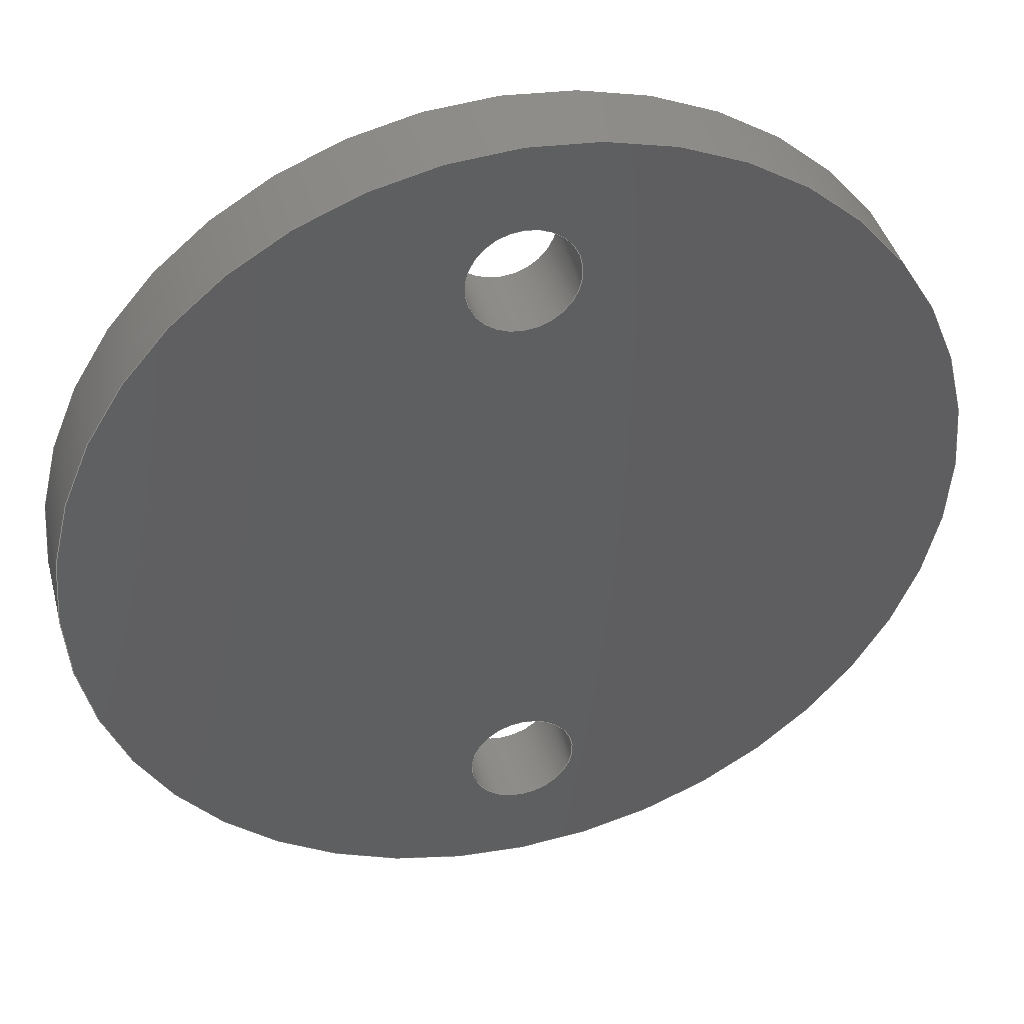
<metadata>
{"format":"step","ext":"step","renderer":"f3d","projection":"perspective","resolution":1024,"background":"white","views":[{"elev":41.3,"azim":165.3,"up":"+Z"}]}
</metadata>
<code>
ISO-10303-21;
DATA;
#1 = ORIENTED_EDGE ( 'NONE', *, *, #50, .T. ) ;
#2 = PERSON ( 'UNSPECIFIED', 'UNSPECIFIED', 'UNSPECIFIED', ('UNSPECIFIED'), ('UNSPECIFIED'), ('UNSPECIFIED') ) ;
#3 = PLANE ( 'NONE',  #9 ) ;
#4 = EDGE_CURVE ( 'NONE', #252, #213, #209, .T. ) ;
#5 = DIRECTION ( 'NONE',  ( 0, 0, 1 ) ) ;
#6 = CIRCLE ( 'NONE', #322, 16 ) ;
#7 = DIRECTION ( 'NONE',  ( 0, 0, 1 ) ) ;
#8 =( LENGTH_UNIT ( ) NAMED_UNIT ( * ) SI_UNIT ( .MILLI., .METRE. ) );
#9 = AXIS2_PLACEMENT_3D ( 'NONE', #287, #161, #109 ) ;
#10 = DATE_AND_TIME ( #265, #19 ) ;
#11 = CIRCLE ( 'NONE', #97, 1.95 ) ;
#12 = EDGE_CURVE ( 'NONE', #186, #308, #231, .T. ) ;
#13 = EDGE_LOOP ( 'NONE', ( #309, #260, #191, #106 ) ) ;
#14 = CARTESIAN_POINT ( 'NONE',  ( 0, 3, -16 ) ) ;
#15 = ORIENTED_EDGE ( 'NONE', *, *, #12, .F. ) ;
#16 = ORIENTED_EDGE ( 'NONE', *, *, #283, .F. ) ;
#17 = CC_DESIGN_APPROVAL ( #171, ( #96 ) ) ;
#18 = DATE_TIME_ROLE ( 'classification_date' ) ;
#19 = LOCAL_TIME ( 11, 51, 30, #318 ) ;
#20 = CIRCLE ( 'NONE', #122, 16 ) ;
#21 = AXIS2_PLACEMENT_3D ( 'NONE', #163, #35, #80 ) ;
#22 = AXIS2_PLACEMENT_3D ( 'NONE', #46, #68, #253 ) ;
#23 = CIRCLE ( 'NONE', #282, 1.95 ) ;
#24 = DIRECTION ( 'NONE',  ( 0, 1, 0 ) ) ;
#25 = DIRECTION ( 'NONE',  ( 0, 0, 1 ) ) ;
#26 = CC_DESIGN_SECURITY_CLASSIFICATION ( #96, ( #162 ) ) ;
#27 = APPROVAL_PERSON_ORGANIZATION ( #224, #190, #65 ) ;
#28 = VERTEX_POINT ( 'NONE', #219 ) ;
#29 = CARTESIAN_POINT ( 'NONE',  ( 0, 3, 0 ) ) ;
#30 = EDGE_CURVE ( 'NONE', #301, #308, #170, .T. ) ;
#31 = CIRCLE ( 'NONE', #210, 1.95 ) ;
#32 = DIRECTION ( 'NONE',  ( 0, 0, -1 ) ) ;
#33 = CARTESIAN_POINT ( 'NONE',  ( 3.674e-16, 0, -12.95 ) ) ;
#34 = AXIS2_PLACEMENT_3D ( 'NONE', #77, #128, #207 ) ;
#35 = DIRECTION ( 'NONE',  ( -0, -1, -0 ) ) ;
#36 = ORIENTED_EDGE ( 'NONE', *, *, #166, .T. ) ;
#37 = DIRECTION ( 'NONE',  ( 0, 0, 1 ) ) ;
#38 = VERTEX_POINT ( 'NONE', #72 ) ;
#39 = DIRECTION ( 'NONE',  ( 0, 0, 1 ) ) ;
#40 = PERSON_AND_ORGANIZATION_ROLE ( 'design_owner' ) ;
#41 = PERSON_AND_ORGANIZATION ( #2, #179 ) ;
#42 = DIRECTION ( 'NONE',  ( 0, 1, 0 ) ) ;
#43 = VERTEX_POINT ( 'NONE', #222 ) ;
#44 = PERSON_AND_ORGANIZATION_ROLE ( 'design_supplier' ) ;
#45 = PLANE ( 'NONE',  #88 ) ;
#46 = CARTESIAN_POINT ( 'NONE',  ( 3.062e-15, 0, 11 ) ) ;
#47 = ORIENTED_EDGE ( 'NONE', *, *, #30, .F. ) ;
#48 = ORIENTED_EDGE ( 'NONE', *, *, #267, .F. ) ;
#49 = AXIS2_PLACEMENT_3D ( 'NONE', #289, #37, #226 ) ;
#50 = EDGE_CURVE ( 'NONE', #95, #38, #294, .T. ) ;
#51 = CARTESIAN_POINT ( 'NONE',  ( 3.3e-15, 3, 12.95 ) ) ;
#52 = CARTESIAN_POINT ( 'NONE',  ( 3.674e-16, 3, -11 ) ) ;
#53 = DIRECTION ( 'NONE',  ( -0, -1, -0 ) ) ;
#54 = EDGE_LOOP ( 'NONE', ( #61, #271, #1, #16 ) ) ;
#55 = ORIENTED_EDGE ( 'NONE', *, *, #30, .T. ) ;
#56 = DIRECTION ( 'NONE',  ( -0, -1, -0 ) ) ;
#57 = ADVANCED_FACE ( 'NONE', ( #300, #288, #93 ), #45, .F. ) ;
#58 = CARTESIAN_POINT ( 'NONE',  ( 1.959e-15, 3, 16 ) ) ;
#59 = DIRECTION ( 'NONE',  ( 0, 0, 1 ) ) ;
#60 = CALENDAR_DATE ( 2020, 22, 6 ) ;
#61 = ORIENTED_EDGE ( 'NONE', *, *, #178, .F. ) ;
#62 = DIRECTION ( 'NONE',  ( 0, 1, 0 ) ) ;
#63 = COORDINATED_UNIVERSAL_TIME_OFFSET ( 0, 0, .AHEAD. ) ;
#64 = FACE_OUTER_BOUND ( 'NONE', #13, .T. ) ;
#65 = APPROVAL_ROLE ( '' ) ;
#66 = EDGE_LOOP ( 'NONE', ( #120, #36, #274, #291 ) ) ;
#67 = LOCAL_TIME ( 11, 51, 30, #92 ) ;
#68 = DIRECTION ( 'NONE',  ( 0, 1, 0 ) ) ;
#69 = FACE_OUTER_BOUND ( 'NONE', #66, .T. ) ;
#70 = EDGE_LOOP ( 'NONE', ( #319, #270 ) ) ;
#71 = AXIS2_PLACEMENT_3D ( 'NONE', #316, #206, #153 ) ;
#72 = CARTESIAN_POINT ( 'NONE',  ( 3.062e-15, 0, 9.05 ) ) ;
#73 = CARTESIAN_POINT ( 'NONE',  ( 3.062e-15, 3, 9.05 ) ) ;
#74 = FACE_BOUND ( 'NONE', #90, .T. ) ;
#75 = ORIENTED_EDGE ( 'NONE', *, *, #195, .F. ) ;
#76 = CIRCLE ( 'NONE', #317, 1.95 ) ;
#77 = CARTESIAN_POINT ( 'NONE',  ( 3.674e-16, 3, -11 ) ) ;
#78 = EDGE_CURVE ( 'NONE', #38, #28, #180, .T. ) ;
#79 = CARTESIAN_POINT ( 'NONE',  ( 6.062e-16, 3, -9.05 ) ) ;
#80 = DIRECTION ( 'NONE',  ( 0, 0, -1 ) ) ;
#81 = DESIGN_CONTEXT ( 'detailed design', #246, 'design' ) ;
#82 = CIRCLE ( 'NONE', #108, 16 ) ;
#83 = ORIENTED_EDGE ( 'NONE', *, *, #158, .T. ) ;
#84 = CC_DESIGN_APPROVAL ( #190, ( #148 ) ) ;
#85 = PERSON_AND_ORGANIZATION ( #2, #179 ) ;
#86 = VERTEX_POINT ( 'NONE', #202 ) ;
#87 = CC_DESIGN_PERSON_AND_ORGANIZATION_ASSIGNMENT ( #197, #40, ( #307 ) ) ;
#88 = AXIS2_PLACEMENT_3D ( 'NONE', #228, #125, #152 ) ;
#89 = CIRCLE ( 'NONE', #34, 1.95 ) ;
#90 = EDGE_LOOP ( 'NONE', ( #130, #99 ) ) ;
#91 = APPROVAL_ROLE ( '' ) ;
#92 = COORDINATED_UNIVERSAL_TIME_OFFSET ( 0, 0, .AHEAD. ) ;
#93 = FACE_BOUND ( 'NONE', #221, .T. ) ;
#94 = CARTESIAN_POINT ( 'NONE',  ( 3.674e-16, 3, -11 ) ) ;
#95 = VERTEX_POINT ( 'NONE', #275 ) ;
#96 = SECURITY_CLASSIFICATION ( '', '', #200 ) ;
#97 = AXIS2_PLACEMENT_3D ( 'NONE', #137, #103, #264 ) ;
#98 = PERSON_AND_ORGANIZATION ( #2, #179 ) ;
#99 = ORIENTED_EDGE ( 'NONE', *, *, #166, .F. ) ;
#100 = ADVANCED_FACE ( 'NONE', ( #225 ), #185, .F. ) ;
#101 = CARTESIAN_POINT ( 'NONE',  ( 0, 3, 0 ) ) ;
#102 = ADVANCED_FACE ( 'NONE', ( #69 ), #105, .F. ) ;
#103 = DIRECTION ( 'NONE',  ( 0, 1, 0 ) ) ;
#104 = APPROVAL_DATE_TIME ( #280, #193 ) ;
#105 = CYLINDRICAL_SURFACE ( 'NONE', #71, 1.95 ) ;
#106 = ORIENTED_EDGE ( 'NONE', *, *, #50, .F. ) ;
#107 = DIRECTION ( 'NONE',  ( 0, 0, -1 ) ) ;
#108 = AXIS2_PLACEMENT_3D ( 'NONE', #29, #24, #232 ) ;
#109 = DIRECTION ( 'NONE',  ( 0, -0, 1 ) ) ;
#110 = MANIFOLD_SOLID_BREP ( 'Boss-Extrude1', #183 ) ;
#111 = DATE_AND_TIME ( #114, #321 ) ;
#112 = EDGE_LOOP ( 'NONE', ( #315, #256 ) ) ;
#113 = APPLICATION_CONTEXT ( 'configuration controlled 3d designs of mechanical parts and assemblies' ) ;
#114 = CALENDAR_DATE ( 2020, 22, 6 ) ;
#115 = EDGE_LOOP ( 'NONE', ( #83, #134 ) ) ;
#116 = CARTESIAN_POINT ( 'NONE',  ( 0, 0, -16 ) ) ;
#117 = AXIS2_PLACEMENT_3D ( 'NONE', #299, #187, #263 ) ;
#118 = APPROVAL_STATUS ( 'not_yet_approved' ) ;
#119 = LOCAL_TIME ( 11, 51, 30, #269 ) ;
#120 = ORIENTED_EDGE ( 'NONE', *, *, #205, .F. ) ;
#121 = PRODUCT_DEFINITION_SHAPE ( 'NONE', 'NONE',  #148 ) ;
#122 = AXIS2_PLACEMENT_3D ( 'NONE', #133, #165, #5 ) ;
#123 = ORIENTED_EDGE ( 'NONE', *, *, #205, .T. ) ;
#124 = ORIENTED_EDGE ( 'NONE', *, *, #78, .T. ) ;
#125 = DIRECTION ( 'NONE',  ( 0, 1, 0 ) ) ;
#126 = PERSON_AND_ORGANIZATION ( #2, #179 ) ;
#127 = VERTEX_POINT ( 'NONE', #156 ) ;
#128 = DIRECTION ( 'NONE',  ( 0, 1, 0 ) ) ;
#129 = FACE_OUTER_BOUND ( 'NONE', #54, .T. ) ;
#130 = ORIENTED_EDGE ( 'NONE', *, *, #169, .F. ) ;
#131 = CARTESIAN_POINT ( 'NONE',  ( 6.062e-16, 0, -9.05 ) ) ;
#132 = CARTESIAN_POINT ( 'NONE',  ( 1.959e-15, 0, 16 ) ) ;
#133 = CARTESIAN_POINT ( 'NONE',  ( 0, 0, 0 ) ) ;
#134 = ORIENTED_EDGE ( 'NONE', *, *, #138, .T. ) ;
#135 = DIRECTION ( 'NONE',  ( -0, -1, -0 ) ) ;
#136 = CC_DESIGN_PERSON_AND_ORGANIZATION_ASSIGNMENT ( #189, #149, ( #96 ) ) ;
#137 = CARTESIAN_POINT ( 'NONE',  ( 3.062e-15, 0, 11 ) ) ;
#138 = EDGE_CURVE ( 'NONE', #143, #301, #82, .T. ) ;
#139 = FACE_OUTER_BOUND ( 'NONE', #140, .T. ) ;
#140 = EDGE_LOOP ( 'NONE', ( #142, #266, #244, #47 ) ) ;
#141 = CC_DESIGN_PERSON_AND_ORGANIZATION_ASSIGNMENT ( #85, #199, ( #148 ) ) ;
#142 = ORIENTED_EDGE ( 'NONE', *, *, #138, .F. ) ;
#143 = VERTEX_POINT ( 'NONE', #297 ) ;
#144 = APPROVAL_STATUS ( 'not_yet_approved' ) ;
#145 = CARTESIAN_POINT ( 'NONE',  ( 0, 3, -16 ) ) ;
#146 = APPLICATION_PROTOCOL_DEFINITION ( 'international standard', 'config_control_design', 1994, #246 ) ;
#147 = EDGE_CURVE ( 'NONE', #95, #86, #76, .T. ) ;
#148 = PRODUCT_DEFINITION ( 'UNKNOWN', '', #162, #81 ) ;
#149 = PERSON_AND_ORGANIZATION_ROLE ( 'classification_officer' ) ;
#150 = LOCAL_TIME ( 11, 51, 30, #242 ) ;
#151 = ORIENTED_EDGE ( 'NONE', *, *, #195, .T. ) ;
#152 = DIRECTION ( 'NONE',  ( 0, -0, 1 ) ) ;
#153 = DIRECTION ( 'NONE',  ( 0, 0, -1 ) ) ;
#154 = VECTOR ( 'NONE', #254, 1000 ) ;
#155 = CC_DESIGN_PERSON_AND_ORGANIZATION_ASSIGNMENT ( #98, #44, ( #162 ) ) ;
#156 = CARTESIAN_POINT ( 'NONE',  ( 3.674e-16, 3, -12.95 ) ) ;
#157 = DIRECTION ( 'NONE',  ( 0, 1, 0 ) ) ;
#158 = EDGE_CURVE ( 'NONE', #301, #143, #6, .T. ) ;
#159 = CALENDAR_DATE ( 2020, 22, 6 ) ;
#160 = FACE_OUTER_BOUND ( 'NONE', #293, .T. ) ;
#161 = DIRECTION ( 'NONE',  ( 0, 1, 0 ) ) ;
#162 = PRODUCT_DEFINITION_FORMATION_WITH_SPECIFIED_SOURCE ( 'ANY', '', #307, .NOT_KNOWN. ) ;
#163 = CARTESIAN_POINT ( 'NONE',  ( 3.062e-15, 3, 11 ) ) ;
#164 = VECTOR ( 'NONE', #234, 1000 ) ;
#165 = DIRECTION ( 'NONE',  ( 0, 1, 0 ) ) ;
#166 = EDGE_CURVE ( 'NONE', #43, #127, #89, .T. ) ;
#167 = DIRECTION ( 'NONE',  ( 0, 1, 0 ) ) ;
#168 = CALENDAR_DATE ( 2020, 22, 6 ) ;
#169 = EDGE_CURVE ( 'NONE', #127, #43, #31, .T. ) ;
#170 = LINE ( 'NONE', #145, #204 ) ;
#171 = APPROVAL ( #292, 'UNSPECIFIED' ) ;
#172 = VECTOR ( 'NONE', #261, 1000 ) ;
#173 = EDGE_LOOP ( 'NONE', ( #272, #123, #192, #48 ) ) ;
#174 = DIRECTION ( 'NONE',  ( 0, 1, 0 ) ) ;
#175 = AXIS2_PLACEMENT_3D ( 'NONE', #211, #53, #32 ) ;
#176 = APPROVAL_DATE_TIME ( #255, #190 ) ;
#177 = FACE_OUTER_BOUND ( 'NONE', #115, .T. ) ;
#178 = EDGE_CURVE ( 'NONE', #86, #28, #323, .T. ) ;
#179 = ORGANIZATION ( 'UNSPECIFIED', 'UNSPECIFIED', '' ) ;
#180 = CIRCLE ( 'NONE', #22, 1.95 ) ;
#181 = PERSON_AND_ORGANIZATION ( #2, #179 ) ;
#182 = ADVANCED_BREP_SHAPE_REPRESENTATION ( 'Arm Cover', ( #110, #49 ), #268 ) ;
#183 = CLOSED_SHELL ( 'NONE', ( #262, #100, #188, #284, #57, #298, #102, #184 ) ) ;
#184 = ADVANCED_FACE ( 'NONE', ( #129 ), #235, .F. ) ;
#185 = CYLINDRICAL_SURFACE ( 'NONE', #217, 1.95 ) ;
#186 = VERTEX_POINT ( 'NONE', #132 ) ;
#187 = DIRECTION ( 'NONE',  ( -0, -1, -0 ) ) ;
#188 = ADVANCED_FACE ( 'NONE', ( #139 ), #277, .T. ) ;
#189 = PERSON_AND_ORGANIZATION ( #2, #179 ) ;
#190 = APPROVAL ( #144, 'UNSPECIFIED' ) ;
#191 = ORIENTED_EDGE ( 'NONE', *, *, #78, .F. ) ;
#192 = ORIENTED_EDGE ( 'NONE', *, *, #241, .F. ) ;
#193 = APPROVAL ( #118, 'UNSPECIFIED' ) ;
#194 =( NAMED_UNIT ( * ) PLANE_ANGLE_UNIT ( ) SI_UNIT ( $, .RADIAN. ) );
#195 = EDGE_CURVE ( 'NONE', #308, #186, #20, .T. ) ;
#196 = MECHANICAL_CONTEXT ( 'NONE', #113, 'mechanical' ) ;
#197 = PERSON_AND_ORGANIZATION ( #2, #179 ) ;
#198 = ORIENTED_EDGE ( 'NONE', *, *, #220, .F. ) ;
#199 = PERSON_AND_ORGANIZATION_ROLE ( 'creator' ) ;
#200 = SECURITY_CLASSIFICATION_LEVEL ( 'unclassified' ) ;
#201 = CC_DESIGN_PERSON_AND_ORGANIZATION_ASSIGNMENT ( #181, #311, ( #162 ) ) ;
#202 = CARTESIAN_POINT ( 'NONE',  ( 3.3e-15, 3, 12.95 ) ) ;
#203 = APPROVAL_DATE_TIME ( #216, #171 ) ;
#204 = VECTOR ( 'NONE', #250, 1000 ) ;
#205 = EDGE_CURVE ( 'NONE', #43, #252, #251, .T. ) ;
#206 = DIRECTION ( 'NONE',  ( -0, -1, -0 ) ) ;
#207 = DIRECTION ( 'NONE',  ( 0, 0, 1 ) ) ;
#208 = CYLINDRICAL_SURFACE ( 'NONE', #117, 16 ) ;
#209 = CIRCLE ( 'NONE', #212, 1.95 ) ;
#210 = AXIS2_PLACEMENT_3D ( 'NONE', #52, #286, #59 ) ;
#211 = CARTESIAN_POINT ( 'NONE',  ( 3.062e-15, 3, 11 ) ) ;
#212 = AXIS2_PLACEMENT_3D ( 'NONE', #306, #42, #239 ) ;
#213 = VERTEX_POINT ( 'NONE', #33 ) ;
#214 = CARTESIAN_POINT ( 'NONE',  ( 3.674e-16, 0, -11 ) ) ;
#215 = UNCERTAINTY_MEASURE_WITH_UNIT (LENGTH_MEASURE( 1e-05 ), #8, 'distance_accuracy_value', 'NONE');
#216 = DATE_AND_TIME ( #168, #119 ) ;
#217 = AXIS2_PLACEMENT_3D ( 'NONE', #94, #313, #227 ) ;
#218 = FACE_BOUND ( 'NONE', #70, .T. ) ;
#219 = CARTESIAN_POINT ( 'NONE',  ( 3.3e-15, 0, 12.95 ) ) ;
#220 = EDGE_CURVE ( 'NONE', #143, #186, #281, .T. ) ;
#221 = EDGE_LOOP ( 'NONE', ( #124, #229 ) ) ;
#222 = CARTESIAN_POINT ( 'NONE',  ( 6.062e-16, 3, -9.05 ) ) ;
#223 = APPROVAL_ROLE ( '' ) ;
#224 = PERSON_AND_ORGANIZATION ( #2, #179 ) ;
#225 = FACE_OUTER_BOUND ( 'NONE', #173, .T. ) ;
#226 = DIRECTION ( 'NONE',  ( 1, 0, 0 ) ) ;
#227 = DIRECTION ( 'NONE',  ( 0, 0, -1 ) ) ;
#228 = CARTESIAN_POINT ( 'NONE',  ( 0, 0, 0 ) ) ;
#229 = ORIENTED_EDGE ( 'NONE', *, *, #283, .T. ) ;
#230 = EDGE_CURVE ( 'NONE', #86, #95, #23, .T. ) ;
#231 = CIRCLE ( 'NONE', #304, 16 ) ;
#232 = DIRECTION ( 'NONE',  ( 0, 0, 1 ) ) ;
#233 = AXIS2_PLACEMENT_3D ( 'NONE', #214, #62, #237 ) ;
#234 = DIRECTION ( 'NONE',  ( -0, -1, -0 ) ) ;
#235 = CYLINDRICAL_SURFACE ( 'NONE', #175, 1.95 ) ;
#236 = CARTESIAN_POINT ( 'NONE',  ( 3.674e-16, 3, -12.95 ) ) ;
#237 = DIRECTION ( 'NONE',  ( 0, 0, 1 ) ) ;
#238 = CC_DESIGN_DATE_AND_TIME_ASSIGNMENT ( #10, #248, ( #148 ) ) ;
#239 = DIRECTION ( 'NONE',  ( 0, 0, 1 ) ) ;
#240 = VECTOR ( 'NONE', #135, 1000 ) ;
#241 = EDGE_CURVE ( 'NONE', #213, #252, #285, .T. ) ;
#242 = COORDINATED_UNIVERSAL_TIME_OFFSET ( 0, 0, .AHEAD. ) ;
#243 = CC_DESIGN_APPROVAL ( #193, ( #162 ) ) ;
#244 = ORIENTED_EDGE ( 'NONE', *, *, #12, .T. ) ;
#245 = ORIENTED_EDGE ( 'NONE', *, *, #158, .F. ) ;
#246 = APPLICATION_CONTEXT ( 'configuration controlled 3d designs of mechanical parts and assemblies' ) ;
#247 = APPROVAL_PERSON_ORGANIZATION ( #126, #193, #91 ) ;
#248 = DATE_TIME_ROLE ( 'creation_date' ) ;
#249 = AXIS2_PLACEMENT_3D ( 'NONE', #302, #56, #107 ) ;
#250 = DIRECTION ( 'NONE',  ( -0, -1, -0 ) ) ;
#251 = LINE ( 'NONE', #79, #172 ) ;
#252 = VERTEX_POINT ( 'NONE', #131 ) ;
#253 = DIRECTION ( 'NONE',  ( 0, 0, 1 ) ) ;
#254 = DIRECTION ( 'NONE',  ( -0, -1, -0 ) ) ;
#255 = DATE_AND_TIME ( #159, #67 ) ;
#256 = ORIENTED_EDGE ( 'NONE', *, *, #4, .T. ) ;
#257 = PRODUCT_RELATED_PRODUCT_CATEGORY ( 'detail', '', ( #307 ) ) ;
#258 = SHAPE_DEFINITION_REPRESENTATION ( #121, #182 ) ;
#259 = CYLINDRICAL_SURFACE ( 'NONE', #21, 1.95 ) ;
#260 = ORIENTED_EDGE ( 'NONE', *, *, #178, .T. ) ;
#261 = DIRECTION ( 'NONE',  ( -0, -1, -0 ) ) ;
#262 = ADVANCED_FACE ( 'NONE', ( #64 ), #259, .F. ) ;
#263 = DIRECTION ( 'NONE',  ( 0, 0, -1 ) ) ;
#264 = DIRECTION ( 'NONE',  ( 0, 0, 1 ) ) ;
#265 = CALENDAR_DATE ( 2020, 22, 6 ) ;
#266 = ORIENTED_EDGE ( 'NONE', *, *, #220, .T. ) ;
#267 = EDGE_CURVE ( 'NONE', #127, #213, #295, .T. ) ;
#268 =( GEOMETRIC_REPRESENTATION_CONTEXT ( 3 ) GLOBAL_UNCERTAINTY_ASSIGNED_CONTEXT ( ( #215 ) ) GLOBAL_UNIT_ASSIGNED_CONTEXT ( ( #8, #194, #290 ) ) REPRESENTATION_CONTEXT ( 'NONE', 'WORKASPACE' ) );
#269 = COORDINATED_UNIVERSAL_TIME_OFFSET ( 0, 0, .AHEAD. ) ;
#270 = ORIENTED_EDGE ( 'NONE', *, *, #230, .F. ) ;
#271 = ORIENTED_EDGE ( 'NONE', *, *, #230, .T. ) ;
#272 = ORIENTED_EDGE ( 'NONE', *, *, #169, .T. ) ;
#273 = APPLICATION_PROTOCOL_DEFINITION ( 'international standard', 'config_control_design', 1994, #113 ) ;
#274 = ORIENTED_EDGE ( 'NONE', *, *, #267, .T. ) ;
#275 = CARTESIAN_POINT ( 'NONE',  ( 3.062e-15, 3, 9.05 ) ) ;
#276 = CC_DESIGN_DATE_AND_TIME_ASSIGNMENT ( #111, #18, ( #96 ) ) ;
#277 = CYLINDRICAL_SURFACE ( 'NONE', #249, 16 ) ;
#278 = EDGE_LOOP ( 'NONE', ( #75, #15 ) ) ;
#279 = CARTESIAN_POINT ( 'NONE',  ( 3.062e-15, 3, 11 ) ) ;
#280 = DATE_AND_TIME ( #60, #150 ) ;
#281 = LINE ( 'NONE', #58, #164 ) ;
#282 = AXIS2_PLACEMENT_3D ( 'NONE', #303, #167, #7 ) ;
#283 = EDGE_CURVE ( 'NONE', #28, #38, #11, .T. ) ;
#284 = ADVANCED_FACE ( 'NONE', ( #74, #177, #218 ), #3, .T. ) ;
#285 = CIRCLE ( 'NONE', #233, 1.95 ) ;
#286 = DIRECTION ( 'NONE',  ( 0, 1, 0 ) ) ;
#287 = CARTESIAN_POINT ( 'NONE',  ( 0, 3, 0 ) ) ;
#288 = FACE_BOUND ( 'NONE', #112, .T. ) ;
#289 = CARTESIAN_POINT ( 'NONE',  ( 0, 0, 0 ) ) ;
#290 =( NAMED_UNIT ( * ) SI_UNIT ( $, .STERADIAN. ) SOLID_ANGLE_UNIT ( ) );
#291 = ORIENTED_EDGE ( 'NONE', *, *, #4, .F. ) ;
#292 = APPROVAL_STATUS ( 'not_yet_approved' ) ;
#293 = EDGE_LOOP ( 'NONE', ( #198, #245, #55, #151 ) ) ;
#294 = LINE ( 'NONE', #73, #154 ) ;
#295 = LINE ( 'NONE', #236, #240 ) ;
#296 = DIRECTION ( 'NONE',  ( 0, 1, 0 ) ) ;
#297 = CARTESIAN_POINT ( 'NONE',  ( 1.959e-15, 3, 16 ) ) ;
#298 = ADVANCED_FACE ( 'NONE', ( #160 ), #208, .T. ) ;
#299 = CARTESIAN_POINT ( 'NONE',  ( 0, 3, 0 ) ) ;
#300 = FACE_OUTER_BOUND ( 'NONE', #278, .T. ) ;
#301 = VERTEX_POINT ( 'NONE', #14 ) ;
#302 = CARTESIAN_POINT ( 'NONE',  ( 0, 3, 0 ) ) ;
#303 = CARTESIAN_POINT ( 'NONE',  ( 3.062e-15, 3, 11 ) ) ;
#304 = AXIS2_PLACEMENT_3D ( 'NONE', #310, #174, #39 ) ;
#305 = DIRECTION ( 'NONE',  ( -0, -1, -0 ) ) ;
#306 = CARTESIAN_POINT ( 'NONE',  ( 3.674e-16, 0, -11 ) ) ;
#307 = PRODUCT ( 'Arm Cover', 'Arm Cover', '', ( #196 ) ) ;
#308 = VERTEX_POINT ( 'NONE', #116 ) ;
#309 = ORIENTED_EDGE ( 'NONE', *, *, #147, .T. ) ;
#310 = CARTESIAN_POINT ( 'NONE',  ( 0, 0, 0 ) ) ;
#311 = PERSON_AND_ORGANIZATION_ROLE ( 'creator' ) ;
#312 = APPROVAL_PERSON_ORGANIZATION ( #41, #171, #223 ) ;
#313 = DIRECTION ( 'NONE',  ( -0, -1, -0 ) ) ;
#314 = VECTOR ( 'NONE', #305, 1000 ) ;
#315 = ORIENTED_EDGE ( 'NONE', *, *, #241, .T. ) ;
#316 = CARTESIAN_POINT ( 'NONE',  ( 3.674e-16, 3, -11 ) ) ;
#317 = AXIS2_PLACEMENT_3D ( 'NONE', #279, #157, #25 ) ;
#318 = COORDINATED_UNIVERSAL_TIME_OFFSET ( 0, 0, .AHEAD. ) ;
#319 = ORIENTED_EDGE ( 'NONE', *, *, #147, .F. ) ;
#320 = DIRECTION ( 'NONE',  ( 0, 0, 1 ) ) ;
#321 = LOCAL_TIME ( 11, 51, 30, #63 ) ;
#322 = AXIS2_PLACEMENT_3D ( 'NONE', #101, #296, #320 ) ;
#323 = LINE ( 'NONE', #51, #314 ) ;
ENDSEC;
END-ISO-10303-21;

</code>
